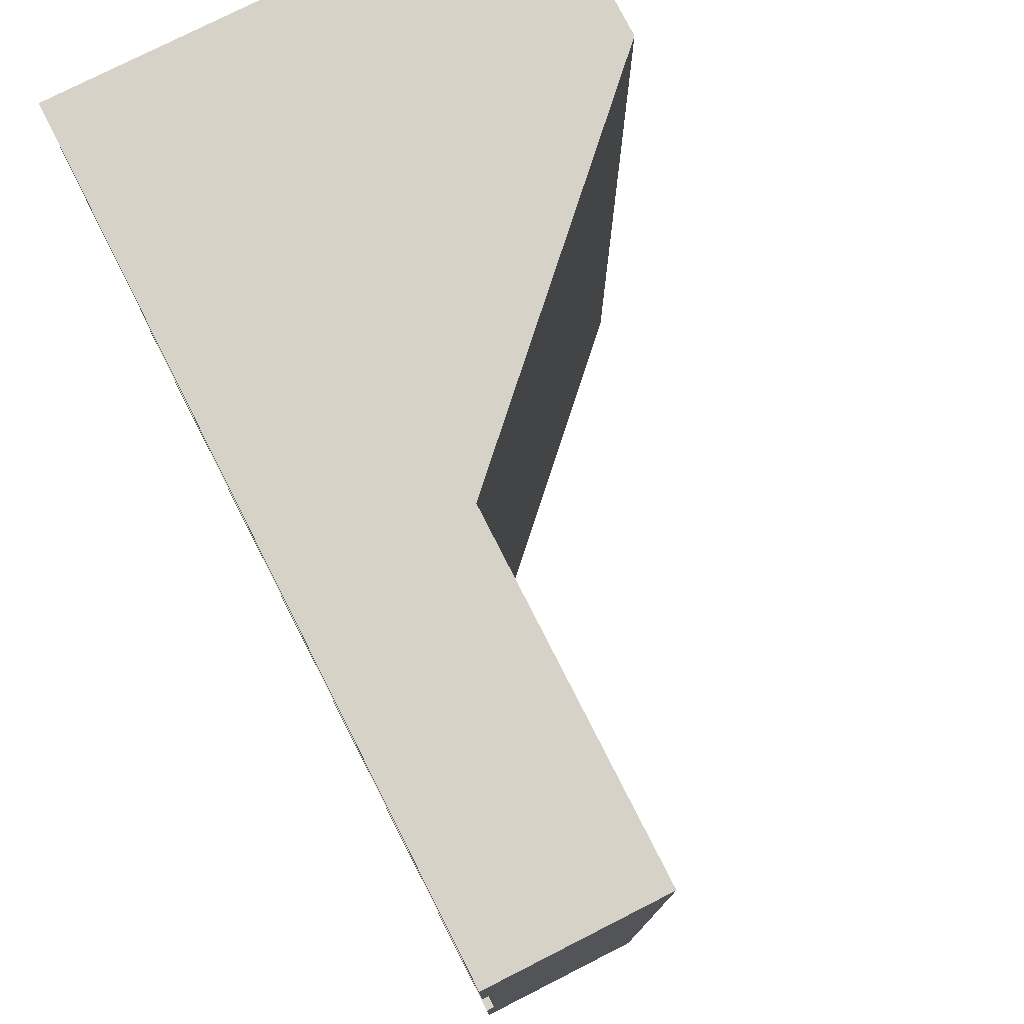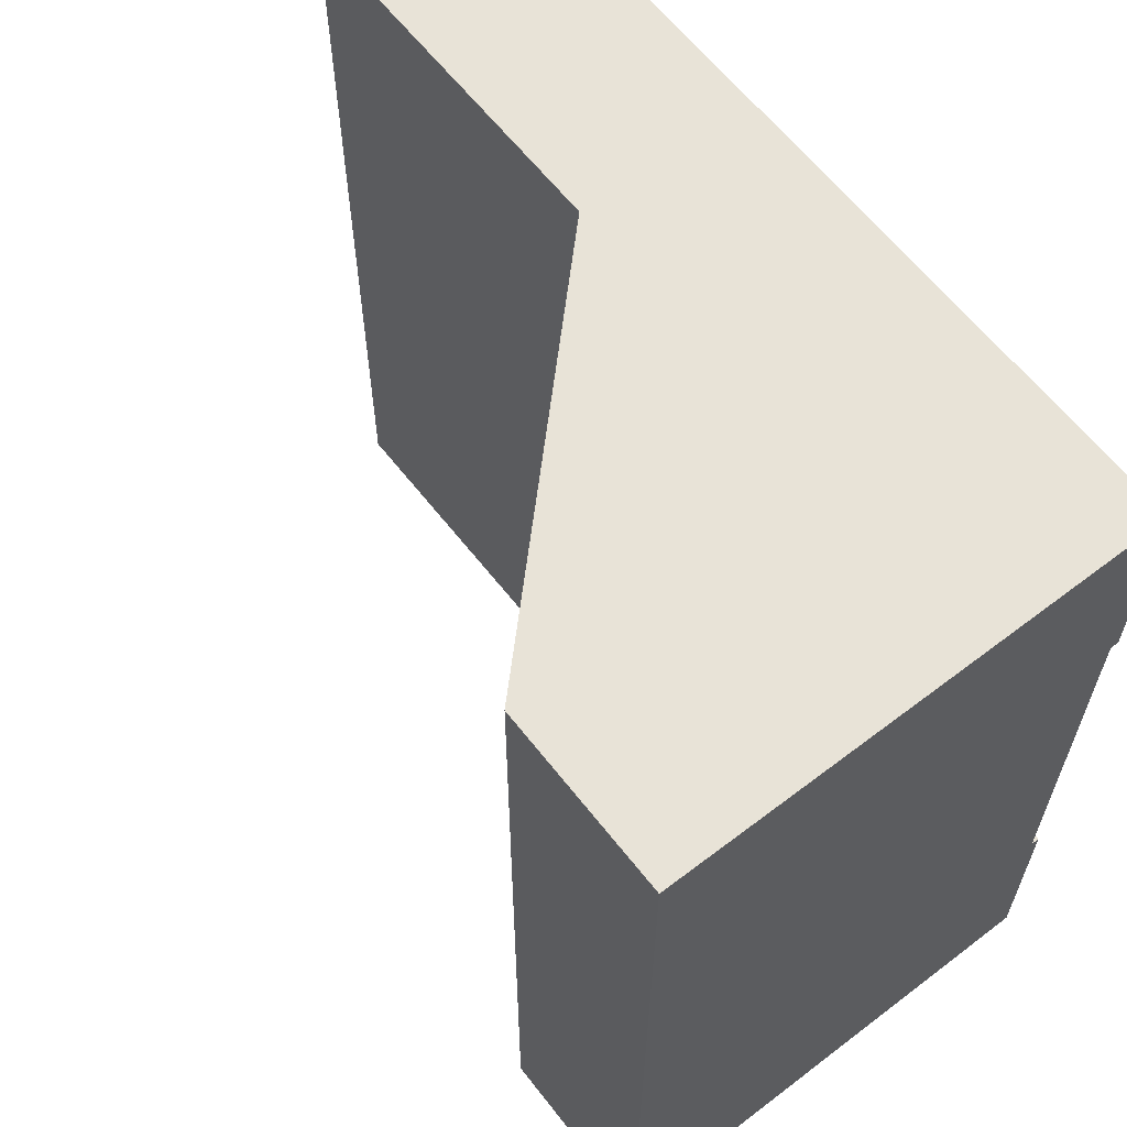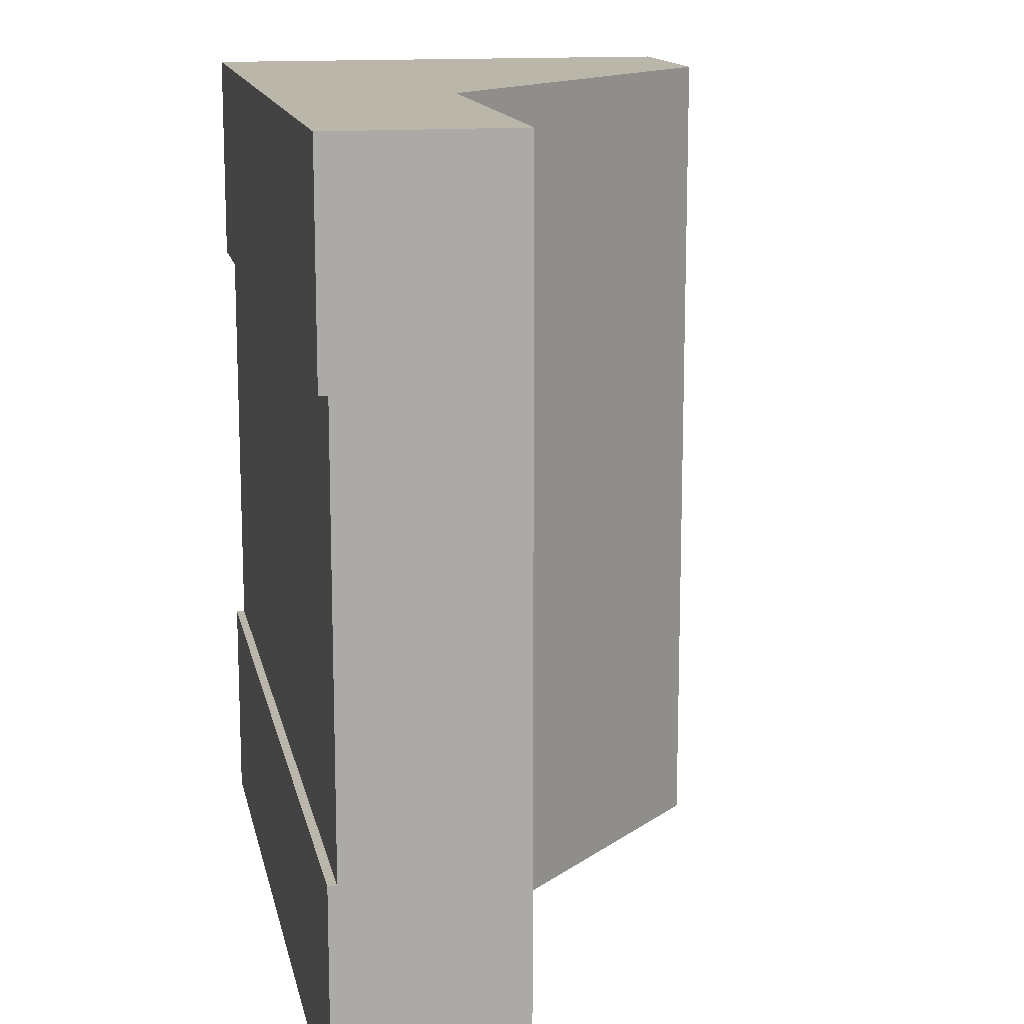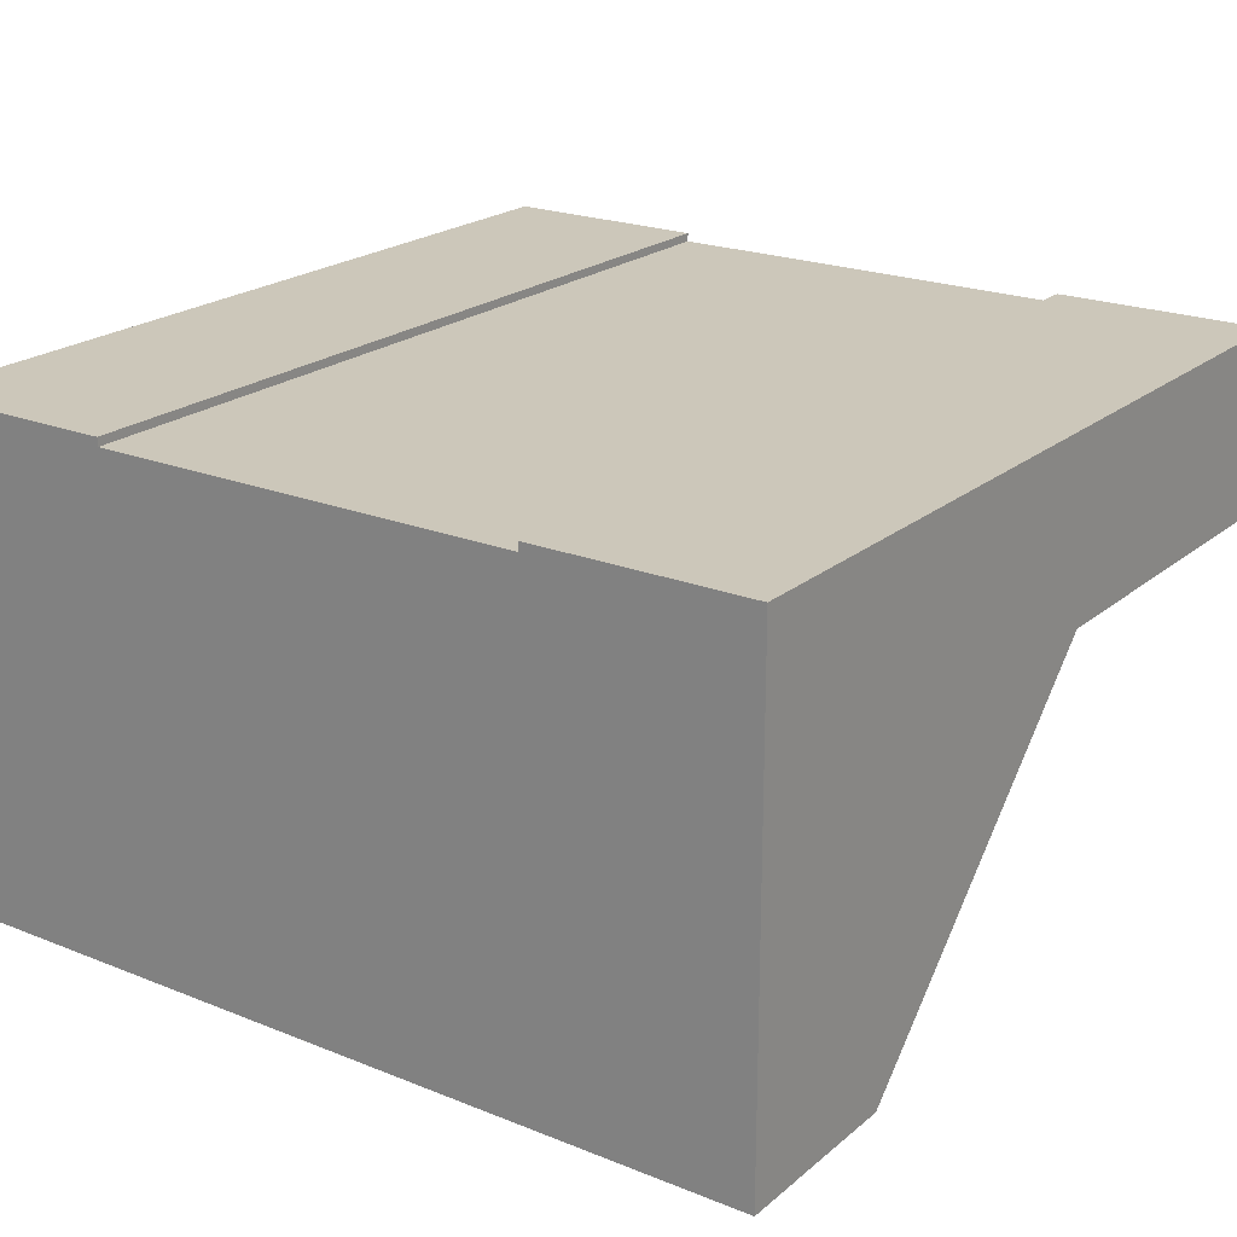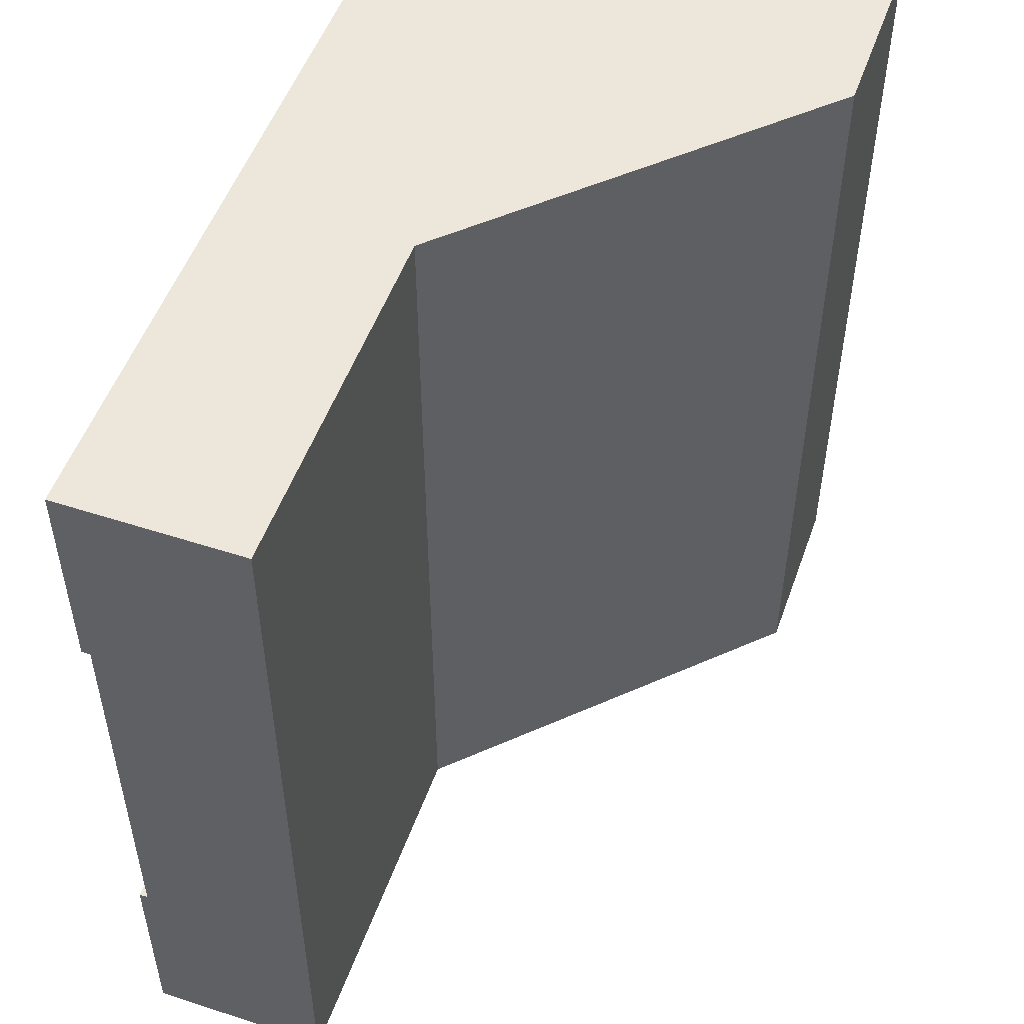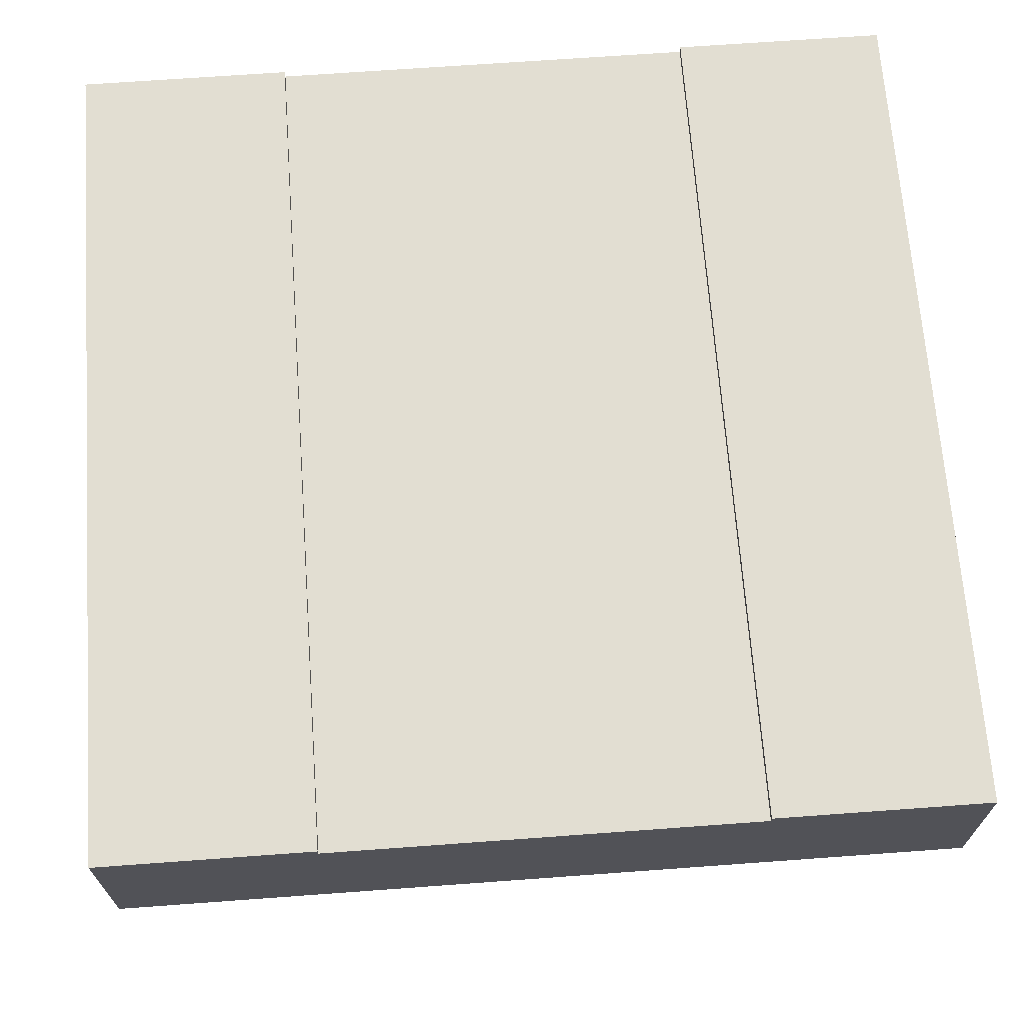
<metadata>
{"format":"obj","ext":"obj","renderer":"f3d","projection":"perspective","resolution":1024,"background":"white","views":[{"elev":77.3,"azim":-116.9,"up":"+Z"},{"elev":62.1,"azim":52.2,"up":"+Z"},{"elev":14.0,"azim":-101.3,"up":"+Z"},{"elev":21.5,"azim":125.3,"up":"+Y"},{"elev":52.0,"azim":-70.6,"up":"+Z"},{"elev":68.0,"azim":-94.2,"up":"+Y"}]}
</metadata>
<code>
o roadTile_204
v 0 1.7 -2.25
v 0 1.4 -2.25
v 0 1.4 -0.75
v 0 1.7 -0.75
v 0 1.73 -3
v 0 1.1 -3
v 0 1.1 0
v 0 1.73 0
v 0 1.73 -0.75
v 0 1.73 -2.25
v 2.37 0 -3
v 1.27 1.1 -3
v 3 1.73 -3
v 3 0 -3
v 2.37 0 -0
v 1.27 1.1 0
v 3 0 -0
v 3 1.73 0
v 3 1.73 -2.25
v 3 1.7 -2.25
v 3 1.4 -2.25
v 3 1.4 -0.75
v 3 1.7 -0.75
v 3 1.73 -0.75
f 20 23 22 21
f 23 20 1 4
f 4 1 2 3
f 6 7 3
f 12 5 13
f 15 17 18
f 24 9 8 18
f 10 5 1
f 4 3 7 8
f 21 22 17 14
f 8 9 4
f 3 2 6
f 14 11 13
f 11 12 13
f 12 6 5
f 14 17 15 11
f 7 6 12 16
f 18 8 16
f 8 7 16
f 16 15 18
f 24 18 23
f 18 17 22
f 23 18 22
f 14 13 21
f 13 19 20
f 13 20 21
f 10 1 20 19
f 1 5 6 2
f 16 12 11 15
f 24 23 4 9
f 10 19 13 5

</code>
